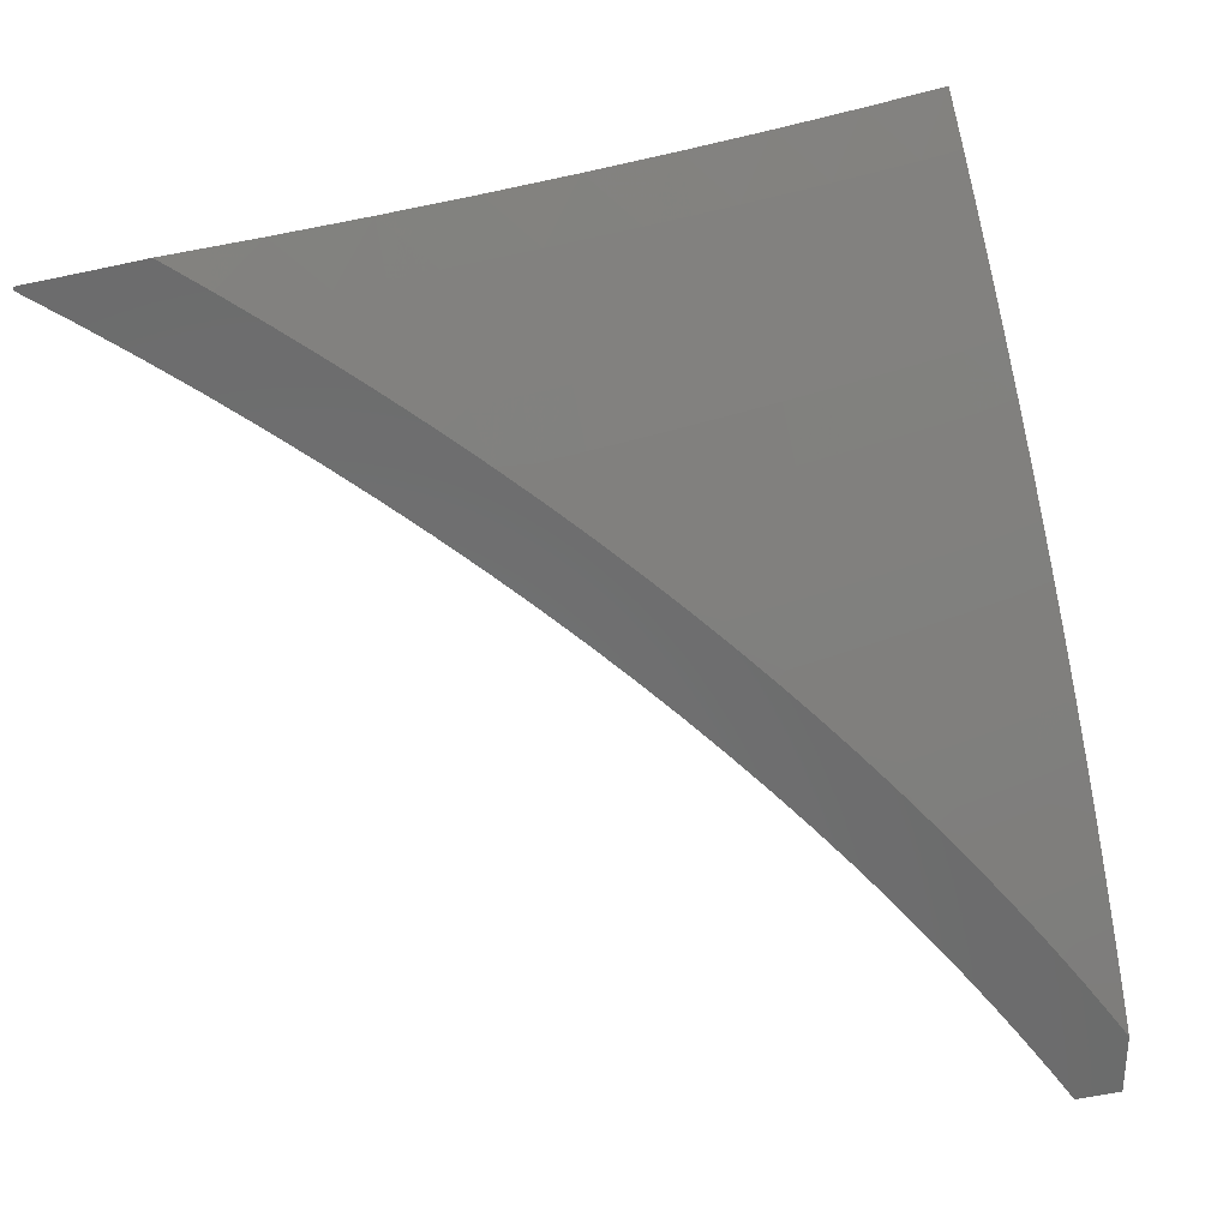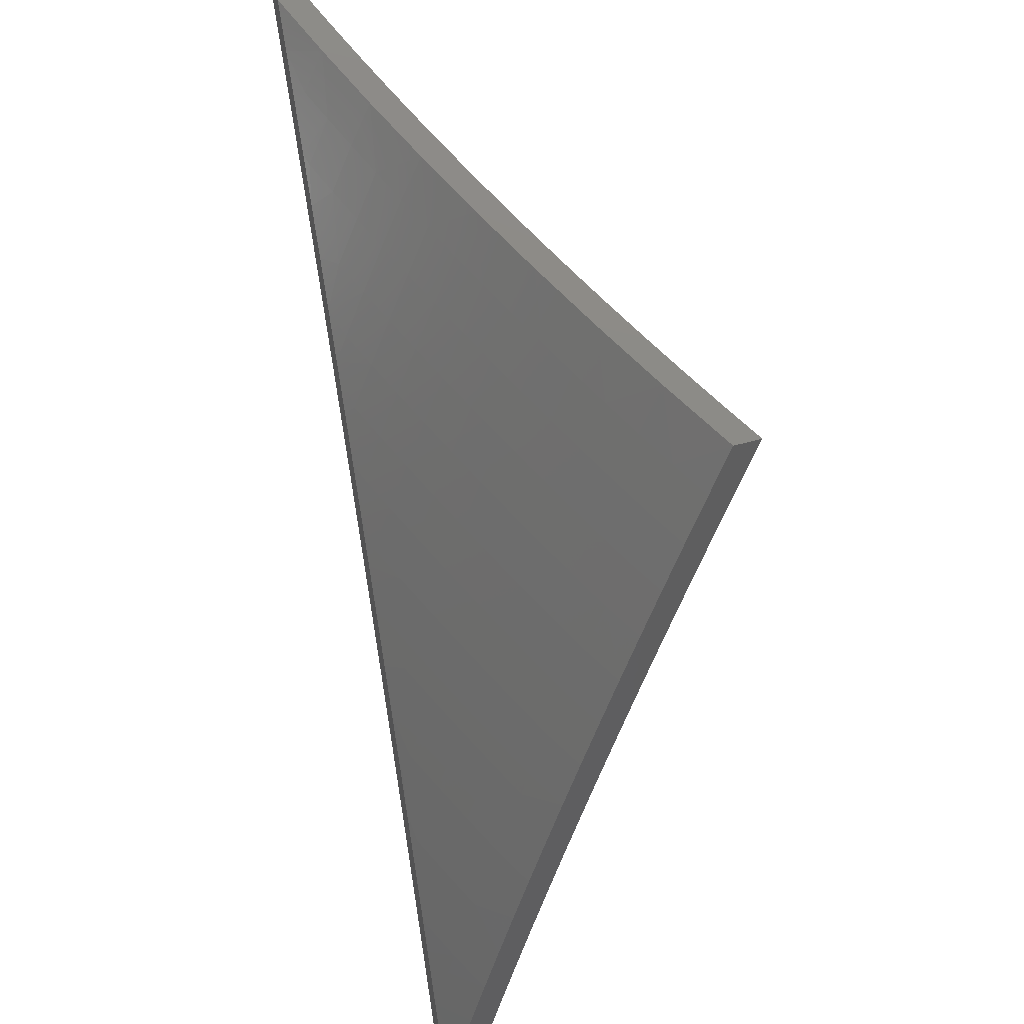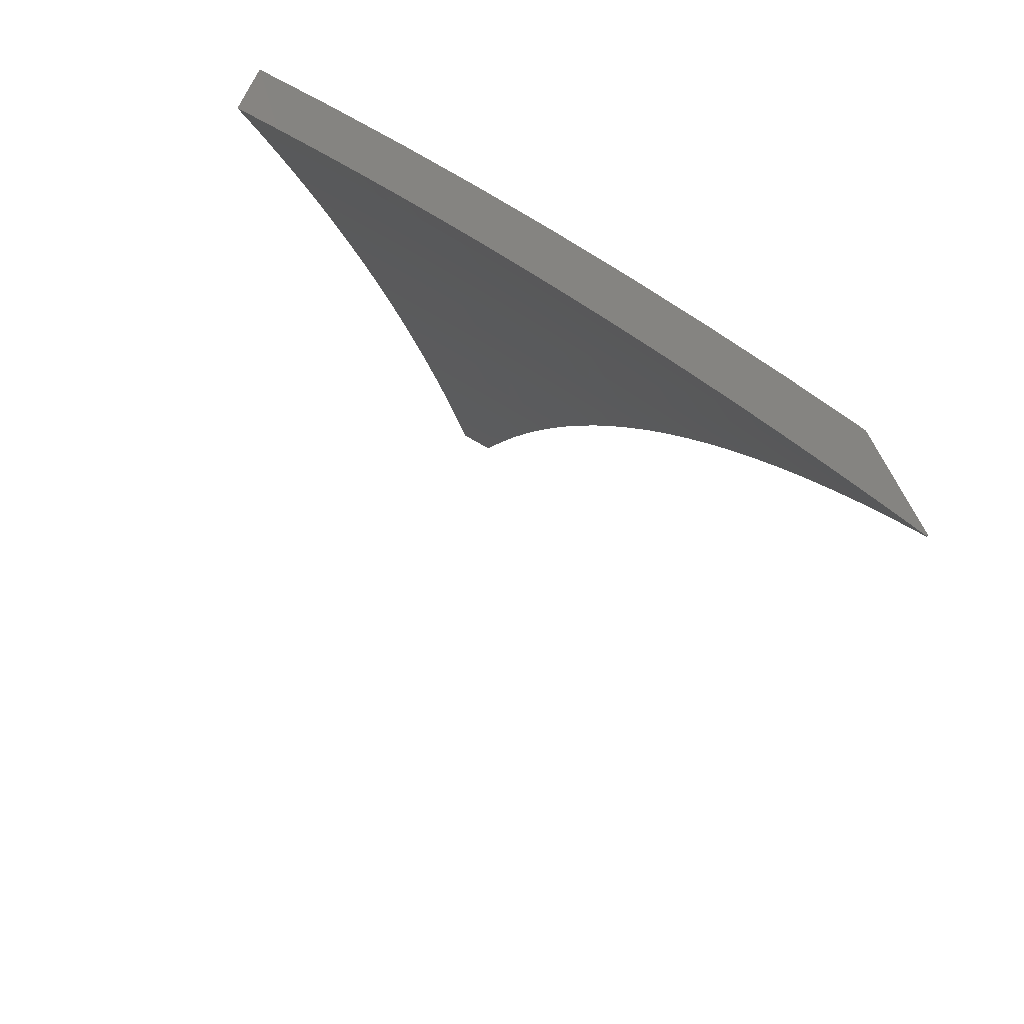
<metadata>
{"format":"stl","ext":"stl","renderer":"f3d","projection":"perspective","resolution":1024,"background":"white","views":[{"elev":32.3,"azim":-2.6,"up":"+Z"},{"elev":53.2,"azim":78.4,"up":"+Z"},{"elev":52.0,"azim":-115.6,"up":"+Z"}]}
</metadata>
<code>
# stl→obj: 323 verts, 642 faces
v 4.834 -8.373 5.452
v 4.808 -8.328 5.552
v 4.752 -8.418 5.451
v 4.647 -8.416 5.55
v 4.67 -8.462 5.451
v 4.588 -8.505 5.451
v 4.612 -8.55 5.349
v 4.529 -8.592 5.349
v 4.552 -8.637 5.247
v 4.468 -8.679 5.247
v 4.491 -8.722 5.145
v 4.406 -8.764 5.145
v 4.428 -8.807 5.042
v 4.342 -8.847 5.042
v 4.363 -8.89 4.939
v 4.277 -8.929 4.939
v 4.318 -8.945 4.87
v 4.239 -8.945 4.943
v 4.257 -8.887 5.042
v 4.159 -8.945 5.015
v 4.171 -8.926 5.042
v 4.077 -8.945 5.086
v 4.15 -8.882 5.145
v 4.065 -8.92 5.145
v 4.129 -8.838 5.247
v 4.044 -8.875 5.247
v 4.108 -8.792 5.349
v 4.023 -8.829 5.349
v 4.086 -8.745 5.451
v 4.002 -8.783 5.451
v 3.986 -8.737 5.544
v 3.918 -8.819 5.451
v 3.817 -8.809 5.543
v 3.833 -8.855 5.451
v 3.748 -8.889 5.451
v 3.768 -8.937 5.349
v 3.74 -8.945 5.354
v 3.826 -8.945 5.289
v 4.484 -8.501 5.549
v 4.505 -8.547 5.451
v 4.445 -8.634 5.349
v 4.384 -8.72 5.247
v 4.321 -8.804 5.145
v 4.422 -8.588 5.451
v 4.319 -8.582 5.547
v 4.338 -8.629 5.451
v 4.254 -8.669 5.451
v 4.277 -8.715 5.349
v 4.193 -8.754 5.349
v 4.214 -8.799 5.247
v 4.153 -8.661 5.546
v 4.171 -8.707 5.451
v 3.647 -8.879 5.542
v 3.663 -8.923 5.451
v 3.653 -8.945 5.418
v 3.565 -8.945 5.48
v 3.475 -8.945 5.54
v 3.911 -8.945 5.223
v 3.959 -8.912 5.247
v 3.853 -8.902 5.349
v 3.995 -8.945 5.155
v 4.383 -8.931 4.836
v 4.396 -8.945 4.795
v 4.469 -8.89 4.836
v 4.49 -8.93 4.732
v 4.555 -8.848 4.836
v 4.576 -8.888 4.732
v 4.641 -8.806 4.836
v 4.662 -8.845 4.732
v 4.726 -8.762 4.836
v 4.748 -8.802 4.732
v 4.811 -8.718 4.836
v 4.833 -8.757 4.732
v 4.896 -8.673 4.836
v 4.918 -8.712 4.732
v 5.002 -8.664 4.737
v 4.929 -8.731 4.681
v 5.024 -8.702 4.633
v 4.94 -8.75 4.629
v 4.951 -8.769 4.577
v 4.865 -8.815 4.577
v 4.875 -8.833 4.524
v 4.789 -8.878 4.524
v 4.799 -8.897 4.472
v 4.712 -8.941 4.472
v 4.766 -8.945 4.403
v 4.694 -8.945 4.484
v 4.703 -8.922 4.524
v 4.621 -8.945 4.564
v 4.693 -8.904 4.577
v 4.683 -8.884 4.629
v 4.769 -8.841 4.629
v 4.758 -8.821 4.681
v 4.844 -8.777 4.681
v 4.472 -8.945 4.719
v 4.547 -8.945 4.642
v 4.586 -8.908 4.681
v 4.672 -8.865 4.681
v 4.596 -8.927 4.629
v 4.818 -8.945 4.342
v 4.819 -8.933 4.368
v 4.809 -8.915 4.42
v 4.885 -8.852 4.472
v 4.961 -8.788 4.524
v 5.046 -8.739 4.529
v 4.87 -8.945 4.28
v 4.905 -8.888 4.368
v 4.895 -8.87 4.42
v 4.982 -8.824 4.42
v 4.971 -8.806 4.472
v 5.067 -8.776 4.424
v 4.921 -8.945 4.217
v 4.925 -8.923 4.263
v 4.915 -8.906 4.316
v 4.992 -8.842 4.368
v 4.934 -8.941 4.211
v 4.971 -8.945 4.154
v 5.021 -8.894 4.211
v 5.031 -8.911 4.158
v 5.107 -8.846 4.214
v 5.127 -8.88 4.108
v 5.04 -8.928 4.106
v 5.05 -8.945 4.053
v 5.021 -8.945 4.09
v 5.07 -8.945 4.026
v 5.146 -8.913 4.002
v 5.117 -8.945 3.961
v 5.164 -8.945 3.895
v 5.012 -8.877 4.263
v 5.087 -8.811 4.319
v 5.002 -8.86 4.316
v 4.979 -8.625 4.841
v 4.873 -8.632 4.939
v 4.789 -8.677 4.939
v 4.704 -8.722 4.939
v 4.62 -8.765 4.939
v 4.534 -8.807 4.939
v 4.449 -8.849 4.939
v 4.956 -8.585 4.944
v 4.85 -8.591 5.042
v 4.766 -8.636 5.042
v 4.682 -8.68 5.042
v 4.598 -8.723 5.042
v 4.513 -8.765 5.042
v 4.933 -8.544 5.047
v 4.827 -8.549 5.145
v 4.743 -8.594 5.145
v 4.659 -8.638 5.145
v 4.575 -8.68 5.145
v 4.909 -8.502 5.149
v 4.802 -8.506 5.247
v 4.719 -8.551 5.247
v 4.636 -8.594 5.247
v 4.884 -8.46 5.25
v 4.778 -8.463 5.349
v 4.695 -8.507 5.349
v 4.859 -8.417 5.351
v 4.854 -8.796 4.629
v 4.779 -8.86 4.577
v 4.361 -8.675 5.349
v 4.299 -8.76 5.247
v 4.236 -8.843 5.145
v 3.938 -8.866 5.349
v 5.164 -8.945 3.759
v 5.073 -8.945 3.743
v 5.021 -8.945 3.818
v 4.967 -8.945 3.893
v 4.911 -8.945 3.966
v 4.855 -8.945 4.039
v 4.798 -8.945 4.111
v 4.74 -8.945 4.182
v 4.681 -8.945 4.253
v 4.62 -8.945 4.323
v 4.545 -8.945 4.407
v 4.468 -8.945 4.489
v 4.39 -8.945 4.571
v 4.311 -8.945 4.65
v 4.23 -8.945 4.729
v 4.148 -8.945 4.806
v 4.064 -8.945 4.881
v 3.979 -8.945 4.955
v 3.893 -8.945 5.027
v 3.806 -8.945 5.098
v 3.717 -8.945 5.167
v 3.627 -8.945 5.235
v 3.536 -8.945 5.301
v 3.444 -8.945 5.365
v 3.35 -8.945 5.427
v 3.365 -8.945 5.518
v 3.256 -8.945 5.488
v 3.256 -8.945 5.496
v 5.142 -8.907 3.743
v 5.123 -8.874 3.857
v 5.104 -8.84 3.97
v 5.084 -8.805 4.083
v 5.063 -8.769 4.195
v 5.041 -8.732 4.307
v 5.019 -8.694 4.419
v 4.997 -8.655 4.53
v 4.974 -8.615 4.64
v 4.95 -8.574 4.751
v 4.926 -8.532 4.86
v 4.901 -8.489 4.97
v 4.876 -8.445 5.078
v 4.85 -8.4 5.186
v 4.823 -8.354 5.294
v 4.796 -8.308 5.4
v 4.769 -8.26 5.507
v 3.255 -8.942 5.494
v 5.025 -8.929 3.855
v 5.005 -8.895 3.967
v 4.887 -8.912 4.079
v 4.986 -8.86 4.079
v 4.867 -8.876 4.19
v 4.966 -8.824 4.19
v 4.945 -8.787 4.302
v 4.923 -8.749 4.413
v 4.901 -8.71 4.524
v 4.879 -8.669 4.634
v 4.855 -8.628 4.745
v 4.832 -8.586 4.855
v 4.807 -8.543 4.964
v 4.782 -8.498 5.074
v 4.757 -8.453 5.183
v 4.731 -8.406 5.291
v 4.704 -8.359 5.399
v 4.678 -8.31 5.506
v 4.768 -8.927 4.19
v 4.649 -8.94 4.302
v 4.748 -8.89 4.302
v 4.629 -8.901 4.413
v 4.608 -8.861 4.524
v 4.51 -8.909 4.524
v 4.489 -8.868 4.634
v 4.391 -8.915 4.634
v 4.37 -8.873 4.745
v 4.272 -8.918 4.745
v 4.251 -8.875 4.855
v 4.153 -8.919 4.855
v 4.132 -8.874 4.964
v 4.034 -8.917 4.964
v 4.013 -8.87 5.074
v 3.916 -8.912 5.074
v 3.798 -8.905 5.183
v 3.895 -8.864 5.183
v 3.7 -8.944 5.183
v 3.68 -8.895 5.291
v 3.583 -8.932 5.291
v 3.562 -8.882 5.399
v 3.466 -8.918 5.399
v 3.353 -8.907 5.495
v 3.45 -8.871 5.495
v 3.547 -8.834 5.496
v 3.659 -8.844 5.399
v 3.777 -8.856 5.291
v 3.644 -8.796 5.497
v 3.755 -8.806 5.399
v 3.873 -8.816 5.291
v 3.992 -8.823 5.183
v 4.111 -8.828 5.074
v 4.229 -8.83 4.964
v 4.349 -8.829 4.855
v 4.468 -8.826 4.745
v 4.587 -8.82 4.634
v 4.706 -8.812 4.524
v 4.728 -8.851 4.413
v 4.826 -8.801 4.413
v 4.847 -8.839 4.302
v 3.74 -8.757 5.498
v 3.852 -8.766 5.399
v 3.97 -8.774 5.291
v 4.089 -8.781 5.183
v 4.208 -8.784 5.074
v 4.327 -8.785 4.964
v 4.446 -8.783 4.855
v 4.565 -8.778 4.745
v 4.685 -8.771 4.634
v 4.804 -8.761 4.524
v 3.836 -8.717 5.498
v 3.947 -8.725 5.399
v 4.066 -8.732 5.291
v 4.185 -8.737 5.183
v 4.304 -8.739 5.074
v 4.424 -8.739 4.964
v 4.543 -8.735 4.855
v 4.662 -8.729 4.745
v 4.782 -8.721 4.634
v 3.931 -8.676 5.499
v 4.043 -8.683 5.399
v 4.162 -8.689 5.291
v 4.281 -8.692 5.183
v 4.401 -8.693 5.074
v 4.52 -8.691 4.964
v 4.64 -8.687 4.855
v 4.759 -8.679 4.745
v 4.026 -8.633 5.5
v 4.139 -8.64 5.399
v 4.258 -8.645 5.291
v 4.377 -8.647 5.183
v 4.497 -8.646 5.074
v 4.616 -8.643 4.964
v 4.736 -8.637 4.855
v 4.121 -8.59 5.501
v 4.234 -8.596 5.399
v 4.353 -8.599 5.291
v 4.473 -8.6 5.183
v 4.592 -8.598 5.074
v 4.712 -8.593 4.964
v 4.215 -8.546 5.502
v 4.328 -8.551 5.399
v 4.448 -8.553 5.291
v 4.568 -8.552 5.183
v 4.687 -8.549 5.074
v 4.309 -8.501 5.502
v 4.423 -8.504 5.399
v 4.543 -8.505 5.291
v 4.662 -8.503 5.183
v 4.402 -8.455 5.503
v 4.517 -8.457 5.399
v 4.637 -8.456 5.291
v 4.494 -8.408 5.504
v 4.611 -8.408 5.399
v 4.586 -8.359 5.505
f 1 2 3
f 3 2 4
f 3 4 5
f 5 4 6
f 5 6 7
f 7 6 8
f 7 8 9
f 9 8 10
f 9 10 11
f 11 10 12
f 11 12 13
f 13 12 14
f 13 14 15
f 15 14 16
f 15 16 17
f 17 16 18
f 18 16 19
f 18 19 20
f 20 19 21
f 20 21 22
f 22 21 23
f 22 23 24
f 24 23 25
f 24 25 26
f 26 25 27
f 26 27 28
f 28 27 29
f 28 29 30
f 30 29 31
f 30 31 32
f 32 31 33
f 32 33 34
f 34 33 35
f 34 35 36
f 36 35 37
f 36 37 38
f 4 39 6
f 6 39 40
f 6 40 8
f 8 40 41
f 8 41 10
f 10 41 42
f 10 42 12
f 12 42 43
f 12 43 14
f 14 43 19
f 14 19 16
f 40 39 44
f 44 39 45
f 44 45 46
f 46 45 47
f 46 47 48
f 48 47 49
f 48 49 50
f 50 49 25
f 50 25 23
f 45 51 47
f 47 51 52
f 47 52 49
f 49 52 27
f 49 27 25
f 52 51 29
f 29 51 31
f 33 53 35
f 35 53 54
f 35 54 55
f 55 54 56
f 56 54 53
f 56 53 57
f 55 37 35
f 58 59 38
f 38 59 60
f 38 60 36
f 36 60 34
f 58 61 59
f 59 61 26
f 59 26 28
f 26 61 24
f 24 61 22
f 15 17 62
f 62 17 63
f 62 63 64
f 64 63 65
f 64 65 66
f 66 65 67
f 66 67 68
f 68 67 69
f 68 69 70
f 70 69 71
f 70 71 72
f 72 71 73
f 72 73 74
f 74 73 75
f 74 75 76
f 76 75 77
f 76 77 78
f 78 77 79
f 78 79 80
f 80 79 81
f 80 81 82
f 82 81 83
f 82 83 84
f 84 83 85
f 84 85 86
f 86 85 87
f 87 85 88
f 87 88 89
f 89 88 90
f 89 90 91
f 91 90 92
f 91 92 93
f 93 92 94
f 93 94 73
f 73 94 75
f 63 95 65
f 65 95 96
f 65 96 67
f 67 96 97
f 67 97 69
f 69 97 98
f 69 98 71
f 71 98 93
f 71 93 73
f 97 96 99
f 99 96 89
f 99 89 91
f 100 101 86
f 86 101 102
f 86 102 84
f 84 102 103
f 84 103 82
f 82 103 104
f 82 104 80
f 80 104 105
f 80 105 78
f 100 106 101
f 101 106 107
f 101 107 108
f 108 107 109
f 108 109 110
f 110 109 111
f 110 111 105
f 112 113 106
f 106 113 114
f 106 114 107
f 107 114 115
f 107 115 109
f 109 115 111
f 113 112 116
f 116 112 117
f 116 117 118
f 118 117 119
f 118 119 120
f 120 119 121
f 121 119 122
f 121 122 123
f 123 122 124
f 123 124 125
f 117 124 119
f 119 124 122
f 123 125 126
f 126 125 127
f 126 127 128
f 126 121 123
f 118 120 129
f 129 120 130
f 129 130 131
f 131 130 115
f 131 115 114
f 130 111 115
f 76 132 74
f 74 132 133
f 74 133 72
f 72 133 134
f 72 134 70
f 70 134 135
f 70 135 68
f 68 135 136
f 68 136 66
f 66 136 137
f 66 137 64
f 64 137 138
f 64 138 62
f 62 138 15
f 132 139 133
f 133 139 140
f 133 140 134
f 134 140 141
f 134 141 135
f 135 141 142
f 135 142 136
f 136 142 143
f 136 143 137
f 137 143 144
f 137 144 138
f 138 144 13
f 138 13 15
f 139 145 140
f 140 145 146
f 140 146 141
f 141 146 147
f 141 147 142
f 142 147 148
f 142 148 143
f 143 148 149
f 143 149 144
f 144 149 11
f 144 11 13
f 145 150 146
f 146 150 151
f 146 151 147
f 147 151 152
f 147 152 148
f 148 152 153
f 148 153 149
f 149 153 9
f 149 9 11
f 150 154 151
f 151 154 155
f 151 155 152
f 152 155 156
f 152 156 153
f 153 156 7
f 153 7 9
f 154 157 155
f 155 157 3
f 155 3 156
f 156 3 5
f 156 5 7
f 157 1 3
f 75 94 77
f 77 94 158
f 77 158 79
f 79 158 81
f 110 105 104
f 108 110 103
f 103 110 104
f 116 118 129
f 114 113 131
f 131 113 129
f 113 116 129
f 94 92 158
f 158 92 159
f 158 159 81
f 81 159 83
f 101 108 102
f 102 108 103
f 88 85 83
f 90 88 159
f 159 88 83
f 159 92 90
f 91 93 98
f 99 91 98
f 99 98 97
f 41 44 160
f 160 44 46
f 160 46 48
f 41 40 44
f 41 160 42
f 42 160 161
f 42 161 43
f 43 161 162
f 43 162 19
f 19 162 21
f 161 160 48
f 162 161 50
f 50 161 48
f 29 27 52
f 21 162 23
f 23 162 50
f 28 30 163
f 163 30 32
f 163 32 60
f 60 32 34
f 28 163 59
f 59 163 60
f 164 128 165
f 165 128 166
f 166 128 127
f 166 127 167
f 167 127 125
f 167 125 168
f 168 125 124
f 168 124 169
f 169 124 117
f 169 117 170
f 170 117 112
f 170 112 171
f 171 112 106
f 171 106 100
f 171 100 172
f 172 100 86
f 172 86 173
f 173 86 87
f 173 87 174
f 174 87 89
f 174 89 175
f 175 89 96
f 175 96 176
f 176 96 95
f 176 95 177
f 177 95 63
f 177 63 178
f 178 63 17
f 178 17 179
f 179 17 18
f 179 18 180
f 180 18 20
f 180 20 181
f 181 20 22
f 181 22 182
f 182 22 61
f 182 61 183
f 183 61 58
f 183 58 184
f 184 58 38
f 184 38 37
f 184 37 185
f 185 37 55
f 185 55 186
f 186 55 56
f 186 56 187
f 187 56 57
f 187 57 188
f 188 57 189
f 188 189 190
f 190 189 191
f 164 192 128
f 128 192 193
f 128 193 126
f 126 193 194
f 126 194 121
f 121 194 195
f 121 195 120
f 120 195 196
f 120 196 130
f 130 196 197
f 130 197 111
f 111 197 198
f 111 198 105
f 105 198 78
f 78 198 199
f 78 199 76
f 76 199 200
f 76 200 132
f 132 200 201
f 132 201 139
f 139 201 202
f 139 202 145
f 145 202 203
f 145 203 150
f 150 203 204
f 150 204 154
f 154 204 205
f 154 205 157
f 157 205 206
f 157 206 1
f 1 206 207
f 1 207 2
f 2 207 208
f 191 209 190
f 192 165 193
f 193 165 210
f 193 210 211
f 211 210 167
f 211 167 168
f 165 166 210
f 210 166 167
f 169 212 168
f 168 212 213
f 168 213 211
f 211 213 194
f 211 194 193
f 169 170 212
f 212 170 214
f 212 214 213
f 213 214 215
f 213 215 195
f 195 215 196
f 196 215 216
f 196 216 197
f 197 216 217
f 197 217 198
f 198 217 218
f 198 218 199
f 199 218 219
f 199 219 200
f 200 219 220
f 200 220 201
f 201 220 221
f 201 221 202
f 202 221 222
f 202 222 203
f 203 222 223
f 203 223 204
f 204 223 224
f 204 224 205
f 205 224 225
f 205 225 206
f 206 225 226
f 206 226 207
f 207 226 227
f 207 227 208
f 214 170 228
f 228 170 171
f 228 171 172
f 173 229 172
f 172 229 230
f 172 230 228
f 228 230 214
f 229 173 231
f 231 173 174
f 231 174 232
f 232 174 233
f 232 233 234
f 234 233 176
f 234 176 235
f 235 176 177
f 235 177 236
f 236 177 237
f 236 237 238
f 238 237 179
f 238 179 239
f 239 179 180
f 239 180 240
f 240 180 241
f 240 241 242
f 242 241 181
f 242 181 243
f 243 181 182
f 243 182 183
f 174 175 233
f 233 175 176
f 177 178 237
f 237 178 179
f 180 181 241
f 184 244 183
f 183 244 245
f 183 245 243
f 243 245 242
f 244 184 246
f 246 184 185
f 246 185 247
f 247 185 248
f 247 248 249
f 249 248 186
f 249 186 250
f 250 186 187
f 250 187 188
f 185 186 248
f 250 188 251
f 251 188 190
f 251 190 209
f 251 252 250
f 250 252 249
f 252 253 249
f 249 253 254
f 249 254 247
f 247 254 255
f 247 255 244
f 244 255 245
f 253 256 254
f 254 256 257
f 254 257 255
f 255 257 258
f 255 258 245
f 245 258 259
f 245 259 242
f 242 259 260
f 242 260 240
f 240 260 261
f 240 261 238
f 238 261 262
f 238 262 236
f 236 262 263
f 236 263 234
f 234 263 264
f 234 264 232
f 232 264 265
f 232 265 266
f 266 265 267
f 266 267 268
f 268 267 216
f 268 216 215
f 256 269 257
f 257 269 270
f 257 270 258
f 258 270 271
f 258 271 259
f 259 271 272
f 259 272 260
f 260 272 273
f 260 273 261
f 261 273 274
f 261 274 262
f 262 274 275
f 262 275 263
f 263 275 276
f 263 276 264
f 264 276 277
f 264 277 265
f 265 277 278
f 265 278 267
f 267 278 217
f 267 217 216
f 269 279 270
f 270 279 280
f 270 280 271
f 271 280 281
f 271 281 272
f 272 281 282
f 272 282 273
f 273 282 283
f 273 283 274
f 274 283 284
f 274 284 275
f 275 284 285
f 275 285 276
f 276 285 286
f 276 286 277
f 277 286 287
f 277 287 278
f 278 287 218
f 278 218 217
f 279 288 280
f 280 288 289
f 280 289 281
f 281 289 290
f 281 290 282
f 282 290 291
f 282 291 283
f 283 291 292
f 283 292 284
f 284 292 293
f 284 293 285
f 285 293 294
f 285 294 286
f 286 294 295
f 286 295 287
f 287 295 219
f 287 219 218
f 288 296 289
f 289 296 297
f 289 297 290
f 290 297 298
f 290 298 291
f 291 298 299
f 291 299 292
f 292 299 300
f 292 300 293
f 293 300 301
f 293 301 294
f 294 301 302
f 294 302 295
f 295 302 220
f 295 220 219
f 296 303 297
f 297 303 304
f 297 304 298
f 298 304 305
f 298 305 299
f 299 305 306
f 299 306 300
f 300 306 307
f 300 307 301
f 301 307 308
f 301 308 302
f 302 308 221
f 302 221 220
f 303 309 304
f 304 309 310
f 304 310 305
f 305 310 311
f 305 311 306
f 306 311 312
f 306 312 307
f 307 312 313
f 307 313 308
f 308 313 222
f 308 222 221
f 309 314 310
f 310 314 315
f 310 315 311
f 311 315 316
f 311 316 312
f 312 316 317
f 312 317 313
f 313 317 223
f 313 223 222
f 314 318 315
f 315 318 319
f 315 319 316
f 316 319 320
f 316 320 317
f 317 320 224
f 317 224 223
f 318 321 319
f 319 321 322
f 319 322 320
f 320 322 225
f 320 225 224
f 321 323 322
f 322 323 226
f 322 226 225
f 323 227 226
f 195 194 213
f 268 215 214
f 266 268 230
f 230 268 214
f 229 231 230
f 230 231 266
f 231 232 266
f 235 236 234
f 239 240 238
f 246 247 244
f 192 164 165
f 209 191 251
f 251 191 189
f 251 189 57
f 53 253 57
f 57 253 252
f 57 252 251
f 33 269 53
f 53 269 256
f 53 256 253
f 269 33 279
f 279 33 31
f 279 31 288
f 288 31 296
f 296 31 51
f 296 51 303
f 303 51 309
f 309 51 45
f 309 45 314
f 314 45 318
f 318 45 39
f 318 39 321
f 321 39 4
f 321 4 323
f 323 4 227
f 227 4 2
f 227 2 208

</code>
